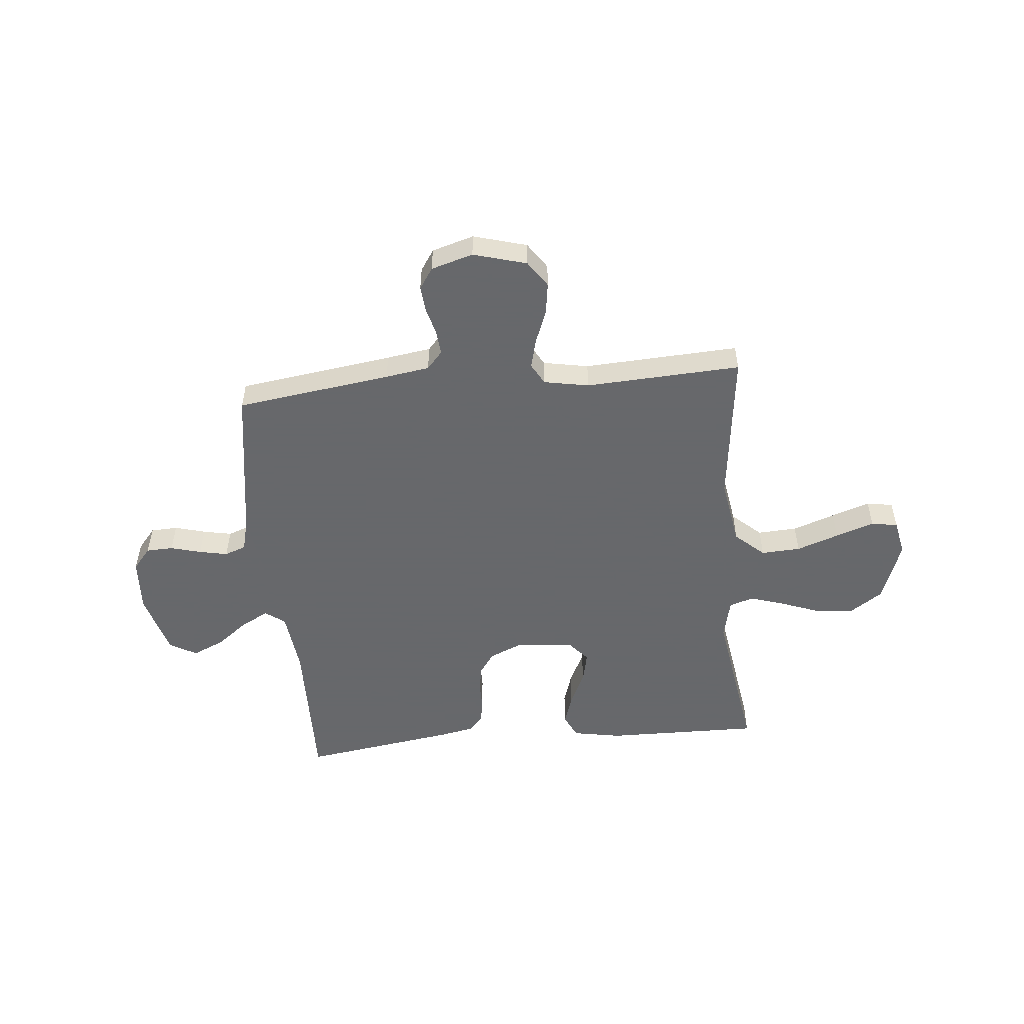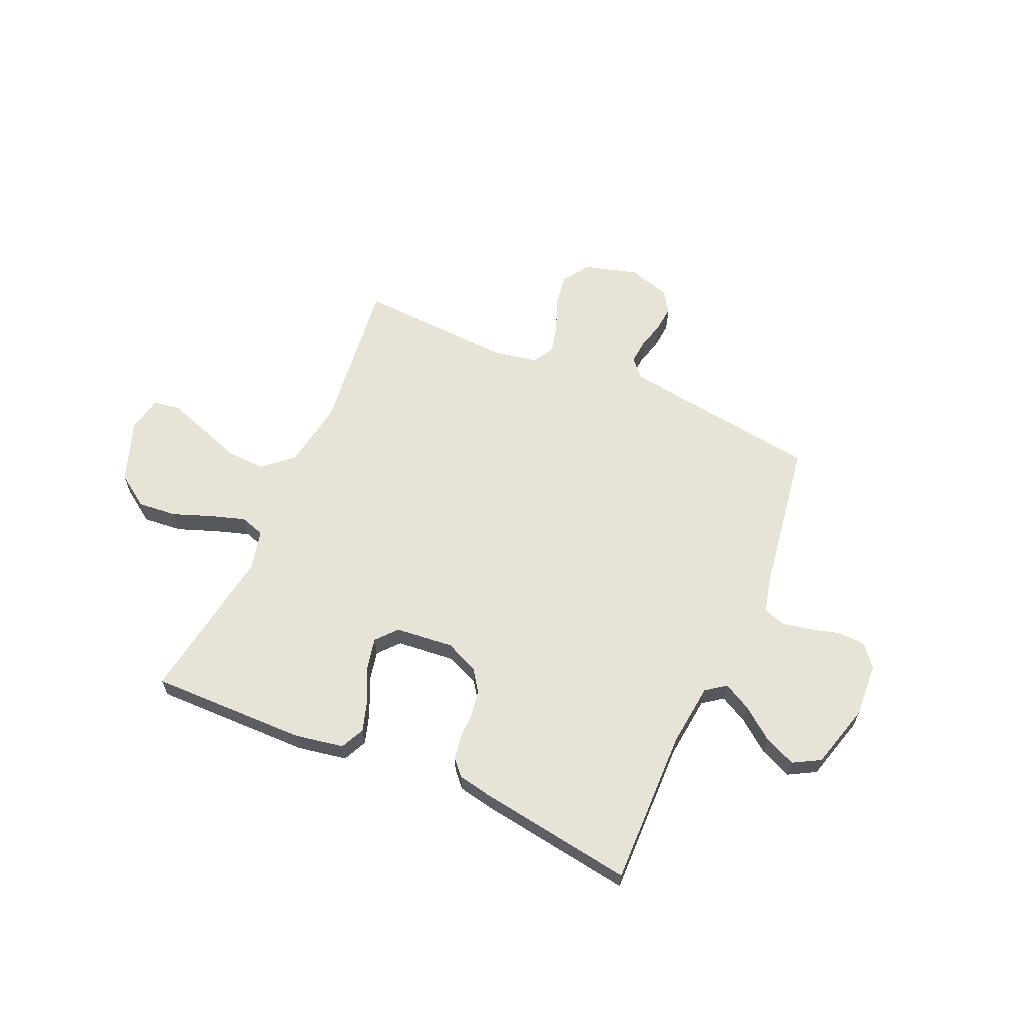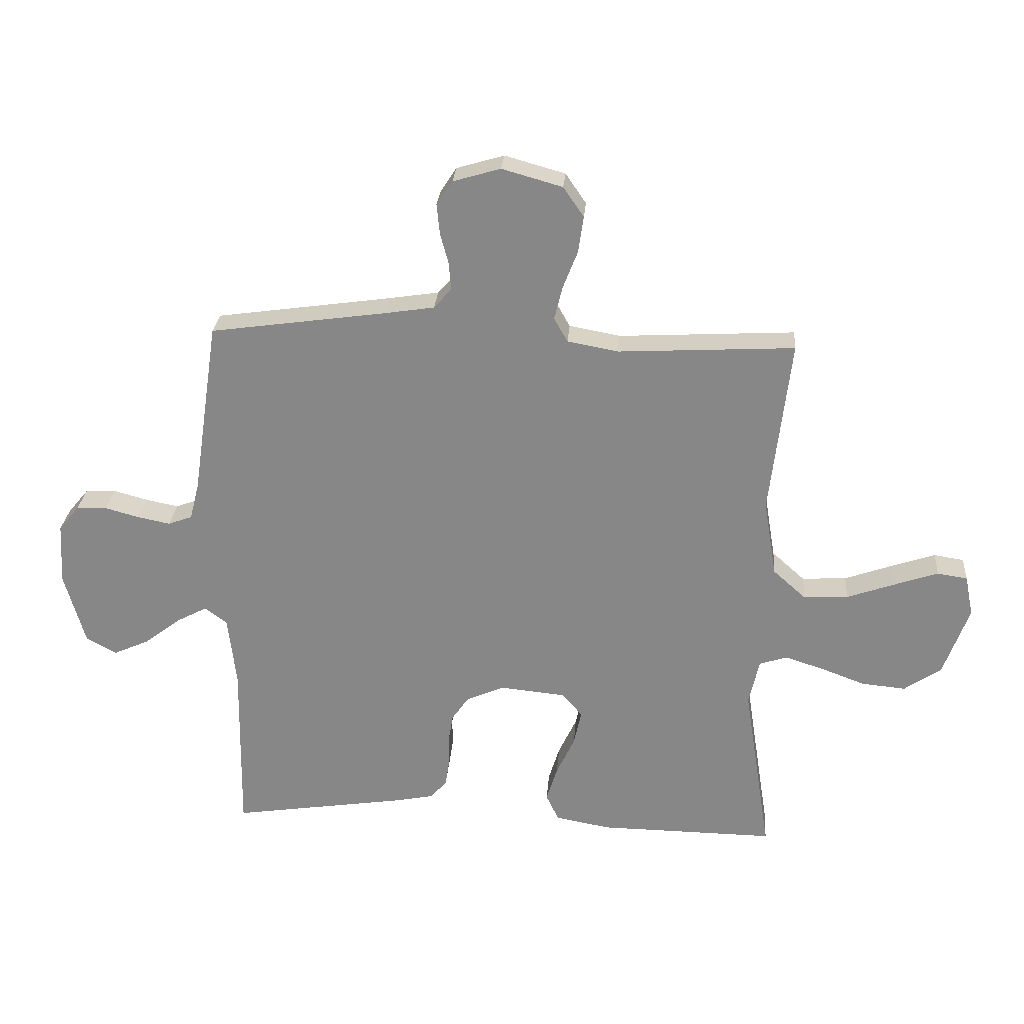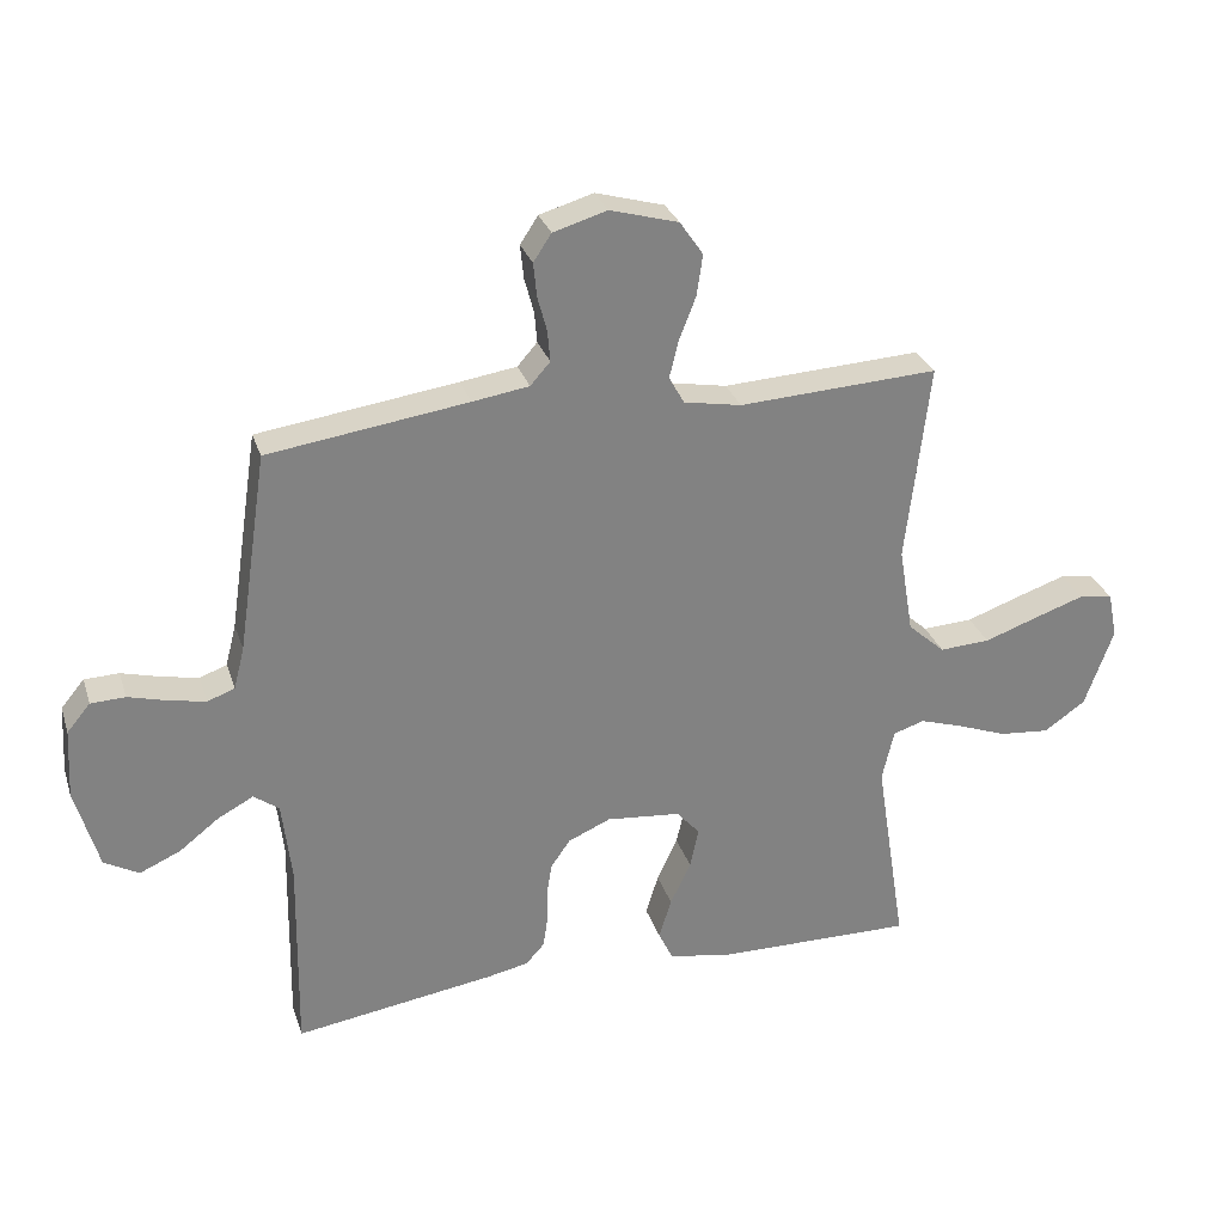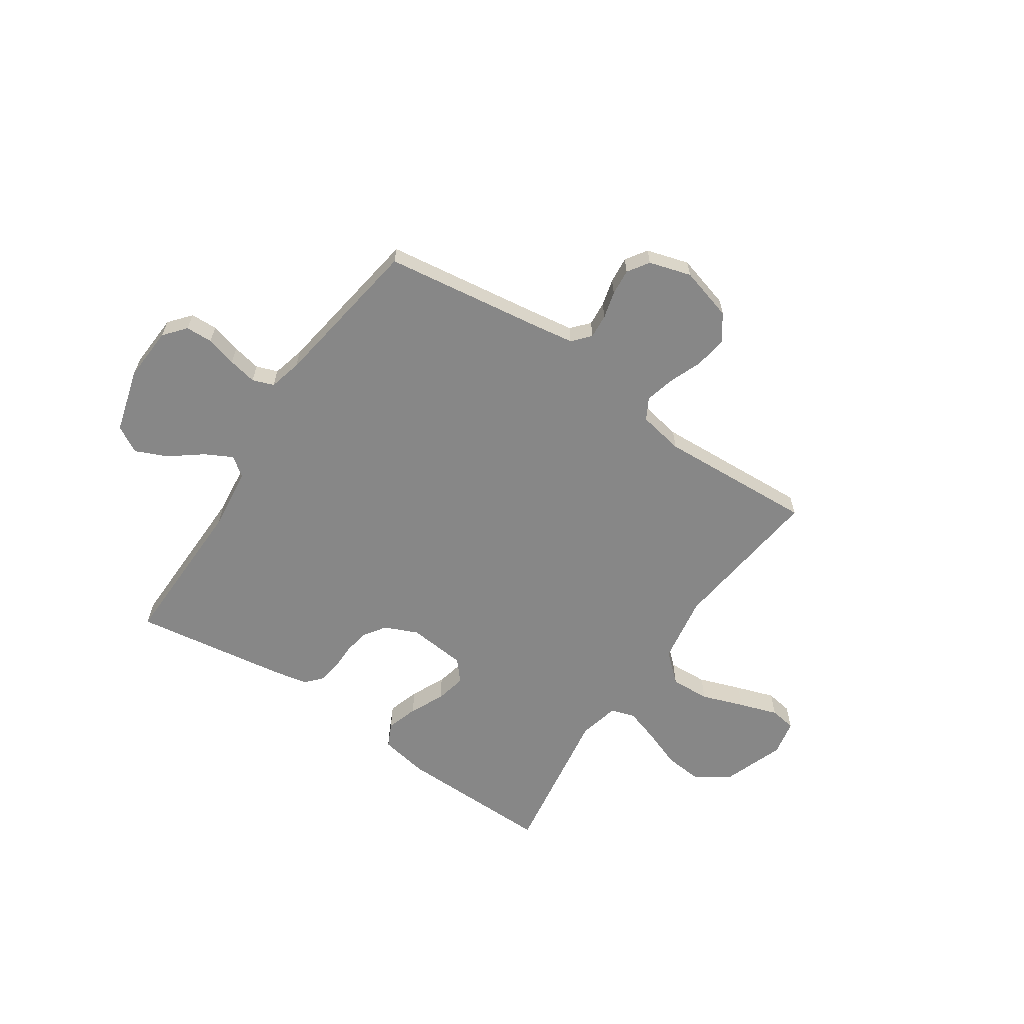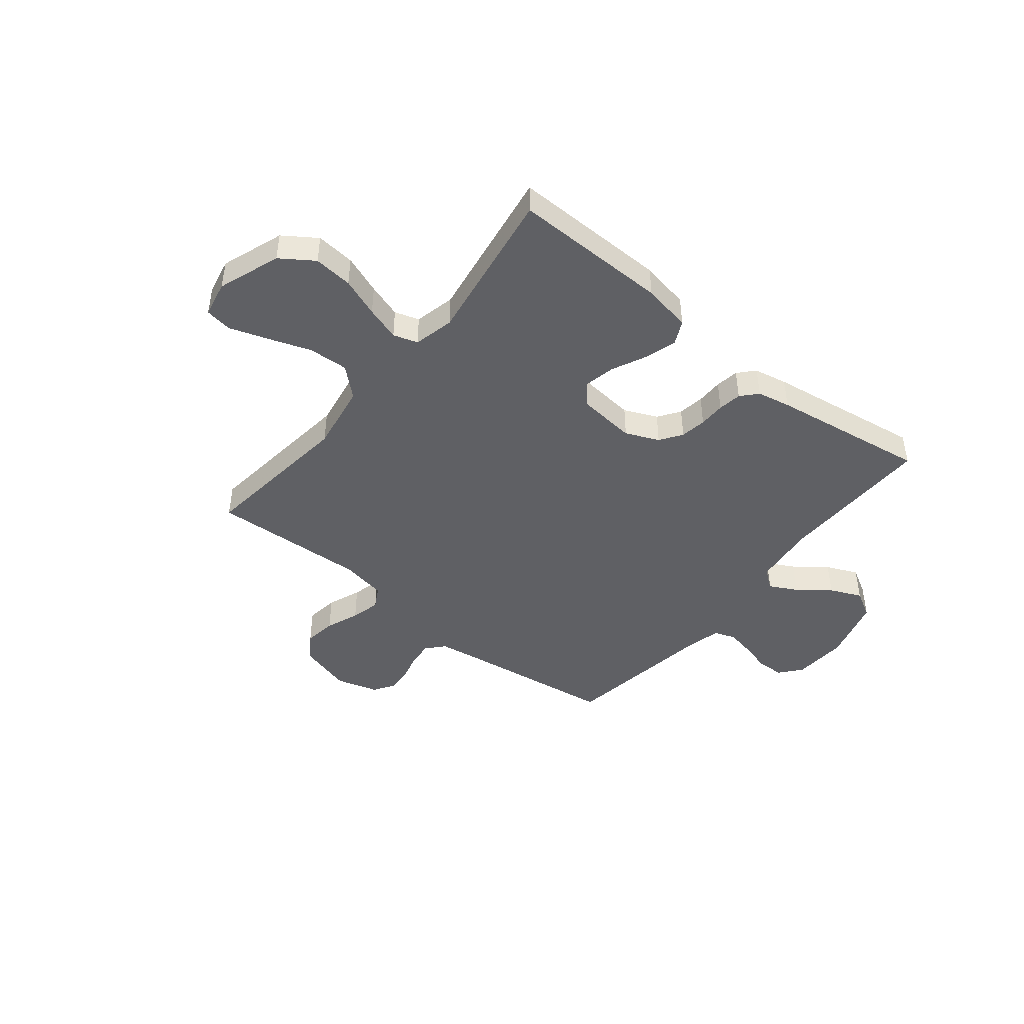
<metadata>
{"format":"obj","ext":"obj","renderer":"f3d","projection":"perspective","resolution":1024,"background":"white","views":[{"elev":-52.3,"azim":5.3,"up":"+Y"},{"elev":62.6,"azim":-156.3,"up":"+Y"},{"elev":26.9,"azim":4.4,"up":"+Z"},{"elev":29.2,"azim":-16.6,"up":"+Z"},{"elev":-62.3,"azim":-34.1,"up":"+Y"},{"elev":-44.9,"azim":141.1,"up":"+Y"}]}
</metadata>
<code>
v 0.5 0.07 -0.5
v 0.2 0.07 -0.496
v 0.106 0.07 -0.479
v 0.084 0.07 -0.433
v 0.103 0.07 -0.372
v 0.134 0.07 -0.306
v 0.147 0.07 -0.246
v 0.112 0.07 -0.206
v 0 0.07 -0.195
v -0.064 0.07 -0.223
v -0.093 0.07 -0.265
v -0.101 0.07 -0.315
v -0.101 0.07 -0.366
v -0.108 0.07 -0.411
v -0.136 0.07 -0.442
v -0.2 0.07 -0.455
v -0.5 0.07 -0.5
v -0.495 0.07 -0.2
v -0.509 0.07 -0.079
v -0.547 0.07 -0.051
v -0.6 0.07 -0.079
v -0.661 0.07 -0.126
v -0.722 0.07 -0.153
v -0.774 0.07 -0.124
v -0.809 0.07 0
v -0.803 0.07 0.105
v -0.768 0.07 0.147
v -0.716 0.07 0.149
v -0.657 0.07 0.133
v -0.602 0.07 0.122
v -0.561 0.07 0.137
v -0.545 0.07 0.2
v -0.5 0.07 0.5
v -0.2 0.07 0.542
v -0.115 0.07 0.555
v -0.085 0.07 0.589
v -0.089 0.07 0.636
v -0.103 0.07 0.688
v -0.108 0.07 0.739
v -0.081 0.07 0.78
v 0 0.07 0.804
v 0.103 0.07 0.775
v 0.138 0.07 0.724
v 0.129 0.07 0.662
v 0.104 0.07 0.598
v 0.09 0.07 0.541
v 0.113 0.07 0.5
v 0.2 0.07 0.484
v 0.5 0.07 0.5
v 0.465 0.07 0.2
v 0.487 0.07 0.069
v 0.543 0.07 0.019
v 0.619 0.07 0.023
v 0.701 0.07 0.052
v 0.775 0.07 0.077
v 0.826 0.07 0.069
v 0.84 0.07 0
v 0.797 0.07 -0.12
v 0.734 0.07 -0.163
v 0.659 0.07 -0.156
v 0.584 0.07 -0.128
v 0.518 0.07 -0.107
v 0.471 0.07 -0.122
v 0.453 0.07 -0.2
v 0.5 0 -0.5
v 0.2 0 -0.496
v 0.106 0 -0.479
v 0.084 0 -0.433
v 0.103 0 -0.372
v 0.134 0 -0.306
v 0.147 0 -0.246
v 0.112 0 -0.206
v 0 0 -0.195
v -0.064 0 -0.223
v -0.093 0 -0.265
v -0.101 0 -0.315
v -0.101 0 -0.366
v -0.108 0 -0.411
v -0.136 0 -0.442
v -0.2 0 -0.455
v -0.5 0 -0.5
v -0.495 0 -0.2
v -0.509 0 -0.079
v -0.547 0 -0.051
v -0.6 0 -0.079
v -0.661 0 -0.126
v -0.722 0 -0.153
v -0.774 0 -0.124
v -0.809 0 0
v -0.803 0 0.105
v -0.768 0 0.147
v -0.716 0 0.149
v -0.657 0 0.133
v -0.602 0 0.122
v -0.561 0 0.137
v -0.545 0 0.2
v -0.5 0 0.5
v -0.2 0 0.542
v -0.115 0 0.555
v -0.085 0 0.589
v -0.089 0 0.636
v -0.103 0 0.688
v -0.108 0 0.739
v -0.081 0 0.78
v 0 0 0.804
v 0.103 0 0.775
v 0.138 0 0.724
v 0.129 0 0.662
v 0.104 0 0.598
v 0.09 0 0.541
v 0.113 0 0.5
v 0.2 0 0.484
v 0.5 0 0.5
v 0.465 0 0.2
v 0.487 0 0.069
v 0.543 0 0.019
v 0.619 0 0.023
v 0.701 0 0.052
v 0.775 0 0.077
v 0.826 0 0.069
v 0.84 0 0
v 0.797 0 -0.12
v 0.734 0 -0.163
v 0.659 0 -0.156
v 0.584 0 -0.128
v 0.518 0 -0.107
v 0.471 0 -0.122
v 0.453 0 -0.2
f 59 60 61
f 58 59 61
f 57 58 61
f 56 57 61
f 55 56 61
f 54 55 61
f 53 54 61
f 52 53 61 62
f 51 52 62 63
f 48 49 50
f 51 63 64
f 50 51 64
f 48 50 64
f 47 48 64
f 43 44 45
f 42 43 45
f 41 42 45
f 40 41 45
f 39 40 45
f 38 39 45
f 37 38 45
f 36 37 45 46
f 47 64 1
f 46 47 1
f 36 46 1
f 35 36 1
f 27 28 29
f 26 27 29
f 25 26 29
f 24 25 29
f 23 24 29
f 22 23 29
f 21 22 29
f 20 21 29 30
f 19 20 30 31
f 16 17 18
f 15 16 18
f 14 15 18
f 13 14 18
f 12 13 18
f 11 12 18 19
f 19 31 32
f 11 19 32
f 10 11 32
f 4 5 6
f 3 4 6
f 2 3 6
f 1 2 6
f 1 6 7
f 1 7 8
f 35 1 8
f 34 35 8
f 32 33 34
f 10 32 34
f 9 10 34
f 8 9 34
f 125 124 123
f 125 123 122
f 125 122 121
f 125 121 120
f 125 120 119
f 125 119 118
f 125 118 117
f 126 125 117 116
f 127 126 116 115
f 114 113 112
f 128 127 115
f 128 115 114
f 128 114 112
f 128 112 111
f 109 108 107
f 109 107 106
f 109 106 105
f 109 105 104
f 109 104 103
f 109 103 102
f 109 102 101
f 110 109 101 100
f 65 128 111
f 65 111 110
f 65 110 100
f 65 100 99
f 93 92 91
f 93 91 90
f 93 90 89
f 93 89 88
f 93 88 87
f 93 87 86
f 93 86 85
f 94 93 85 84
f 95 94 84 83
f 82 81 80
f 82 80 79
f 82 79 78
f 82 78 77
f 82 77 76
f 83 82 76 75
f 96 95 83
f 96 83 75
f 96 75 74
f 70 69 68
f 70 68 67
f 70 67 66
f 70 66 65
f 71 70 65
f 72 71 65
f 72 65 99
f 72 99 98
f 98 97 96
f 98 96 74
f 98 74 73
f 98 73 72
f 1 65 66 2
f 2 66 67 3
f 3 67 68 4
f 4 68 69 5
f 5 69 70 6
f 6 70 71 7
f 7 71 72 8
f 8 72 73 9
f 9 73 74 10
f 10 74 75 11
f 11 75 76 12
f 12 76 77 13
f 13 77 78 14
f 14 78 79 15
f 15 79 80 16
f 16 80 81 17
f 17 81 82 18
f 18 82 83 19
f 19 83 84 20
f 20 84 85 21
f 21 85 86 22
f 22 86 87 23
f 23 87 88 24
f 24 88 89 25
f 25 89 90 26
f 26 90 91 27
f 27 91 92 28
f 28 92 93 29
f 29 93 94 30
f 30 94 95 31
f 31 95 96 32
f 32 96 97 33
f 33 97 98 34
f 34 98 99 35
f 35 99 100 36
f 36 100 101 37
f 37 101 102 38
f 38 102 103 39
f 39 103 104 40
f 40 104 105 41
f 41 105 106 42
f 42 106 107 43
f 43 107 108 44
f 44 108 109 45
f 45 109 110 46
f 46 110 111 47
f 47 111 112 48
f 48 112 113 49
f 49 113 114 50
f 50 114 115 51
f 51 115 116 52
f 52 116 117 53
f 53 117 118 54
f 54 118 119 55
f 55 119 120 56
f 56 120 121 57
f 57 121 122 58
f 58 122 123 59
f 59 123 124 60
f 60 124 125 61
f 61 125 126 62
f 62 126 127 63
f 63 127 128 64
f 64 128 65 1

</code>
